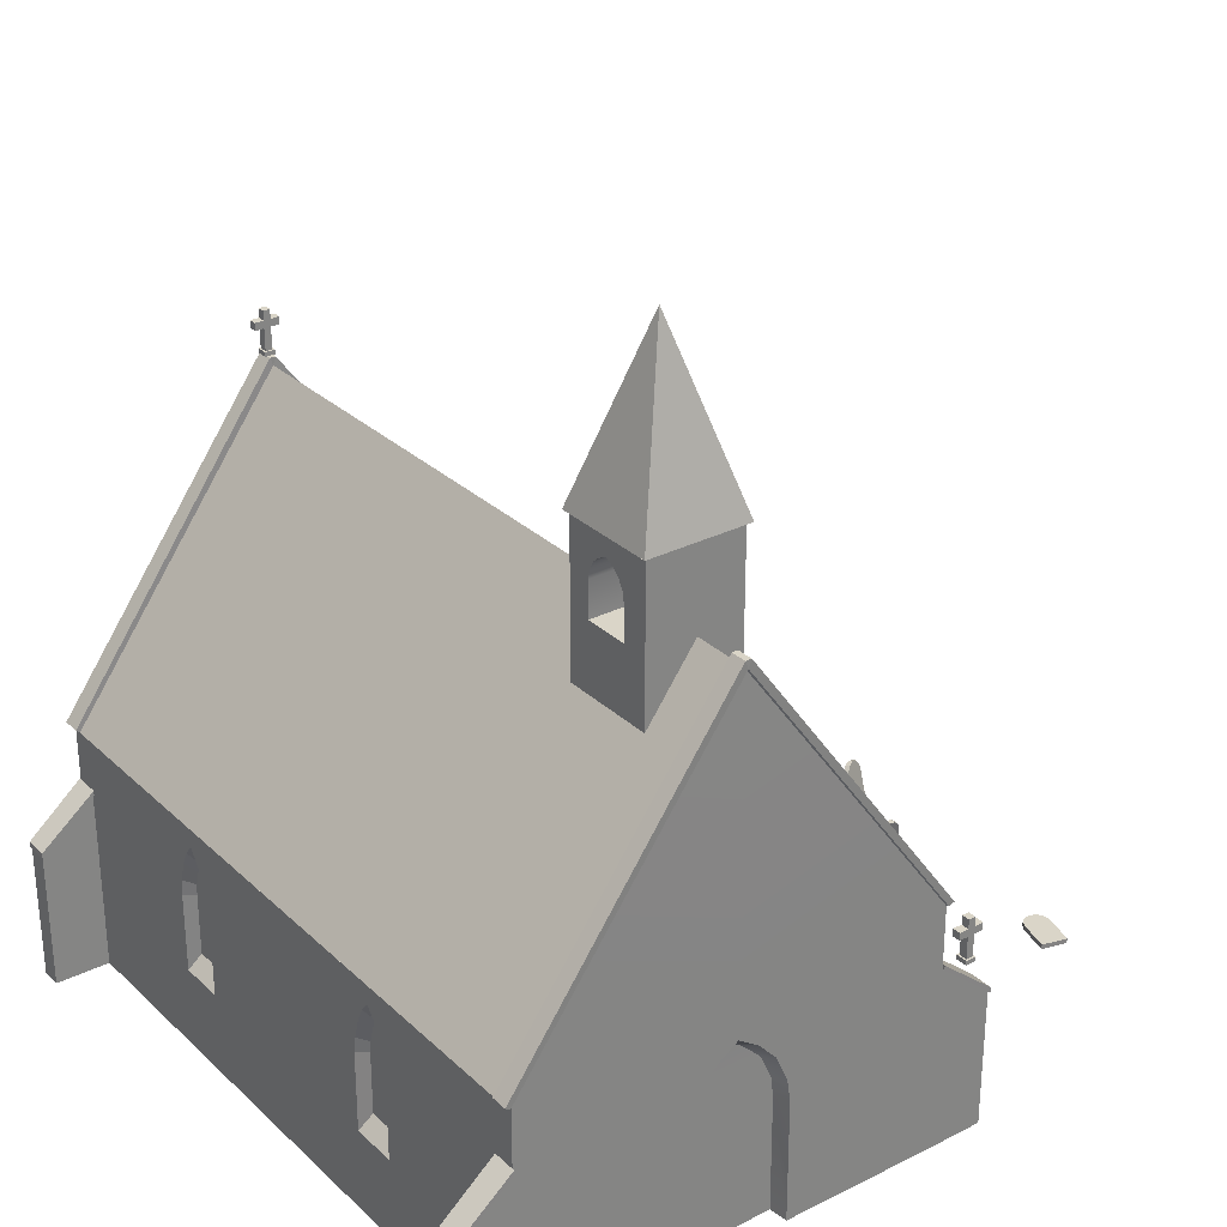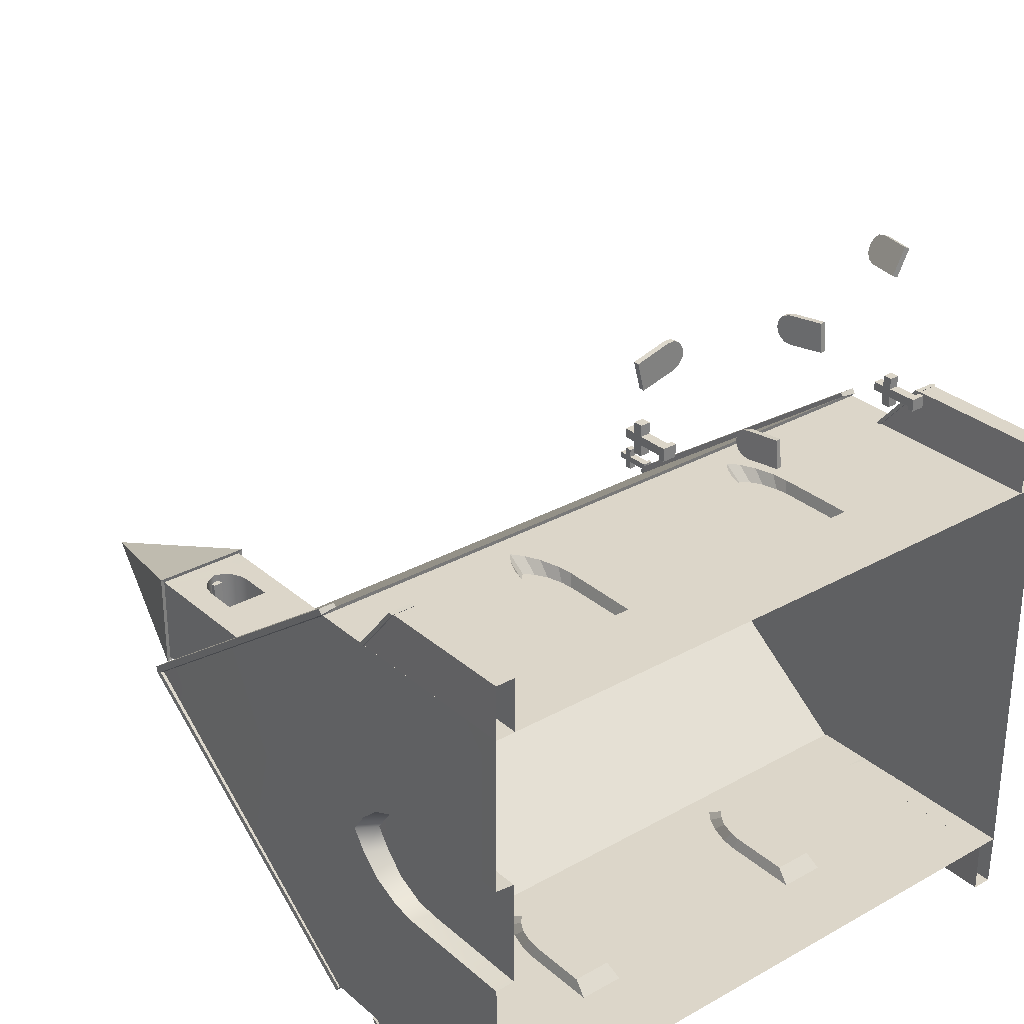
<metadata>
{"format":"obj","ext":"obj","renderer":"f3d","projection":"perspective","resolution":1024,"background":"white","views":[{"elev":29.2,"azim":-126.8,"up":"+Y"},{"elev":30.2,"azim":-39.1,"up":"+Z"}]}
</metadata>
<code>
o Chapel
v -5.787 3.224 3.649
v -5.787 3.139 3.649
v -5.781 2.351 4.588
v -5.782 2.438 4.587
v -5.372 2.438 4.587
v -5.372 2.35 4.588
v -5.367 3.14 3.649
v -5.367 3.224 3.649
v -5.746 3.139 3.65
v -5.747 2.365 4.573
v -5.405 2.364 4.573
v -5.405 3.14 3.649
v -5.405 -0.007271 4.573
v -5.747 -0.007271 4.573
v -5.405 -0.007271 3.649
v -5.752 -0.007256 3.65
v 5.307 3.224 3.649
v 5.307 3.139 3.649
v 5.337 2.351 4.588
v 5.336 2.438 4.587
v 5.748 2.35 4.588
v 5.748 2.438 4.587
v 5.753 3.14 3.649
v 5.753 3.224 3.649
v 5.35 3.139 3.649
v 5.374 2.365 4.573
v 5.717 2.364 4.573
v 5.716 3.14 3.649
v 5.717 -0.007271 4.573
v 5.374 -0.007271 4.573
v 5.715 -0.007272 3.649
v 5.361 -0.007271 3.649
v -5.787 3.224 -3.667
v -5.782 2.438 -4.605
v -5.781 2.351 -4.606
v -5.787 3.139 -3.667
v -5.372 2.438 -4.605
v -5.372 2.35 -4.606
v -5.367 3.14 -3.667
v -5.367 3.224 -3.667
v -5.747 3.139 -3.667
v -5.747 2.365 -4.59
v -5.405 2.364 -4.59
v -5.405 3.14 -3.667
v -5.405 -0.00727 -4.59
v -5.747 -0.00727 -4.59
v -5.405 -0.00727 -3.667
v -5.747 -0.007271 -3.667
v 5.309 3.224 -3.667
v 5.339 2.438 -4.605
v 5.339 2.351 -4.606
v 5.309 3.139 -3.667
v 5.748 2.35 -4.606
v 5.748 2.438 -4.605
v 5.753 3.14 -3.667
v 5.753 3.224 -3.667
v 5.35 3.139 -3.667
v 5.374 2.365 -4.59
v 5.717 2.364 -4.59
v 5.715 3.138 -3.665
v 5.717 -0.00727 -4.59
v 5.374 -0.00727 -4.59
v 5.736 -0.007271 -3.667
v 5.361 -0.00727 -3.667
v -5.505 4.253 -3.779
v -5.78 4.253 -3.779
v -5.759 9.391 -0.05909
v -5.491 9.388 -0.05912
v 5.787 4.253 -3.779
v 5.478 4.253 -3.779
v 5.469 9.384 -0.05916
v 5.751 9.384 -0.05916
v -5.771 4.198 -3.692
v -5.497 4.2 -3.723
v -5.747 4.204 -3.667
v 5.469 4.2 -3.723
v 5.778 4.199 -3.692
v 5.714 4.204 -3.667
v 5.751 9.252 -0.008793
v 5.689 9.2 -0.008793
v -5.419 2.367 -0.8739
v -5.419 2.367 0.8563
v -5.419 2.815 0.6497
v -5.419 2.815 -0.6679
v 2.529 3.163 -3.452
v 2.053 3.163 -3.452
v 2.162 3.355 -3.452
v 2.42 3.355 -3.452
v -2.639 3.163 -3.452
v -2.163 3.163 -3.452
v -2.09 2.902 -3.452
v -2.712 2.902 -3.452
v -5.759 9.259 -0.008793
v -5.71 9.232 -0.008793
v -5.505 4.253 3.761
v -5.491 9.388 0.04153
v -5.759 9.391 0.0415
v -5.78 4.253 3.761
v 5.779 4.253 3.76
v 5.751 9.384 0.04158
v 5.469 9.384 0.04158
v 5.478 4.253 3.761
v -5.744 4.204 3.648
v -5.497 4.2 3.712
v -5.771 4.198 3.674
v 5.469 4.2 3.712
v 5.714 4.204 3.649
v 5.77 4.199 3.673
v 5.469 9.252 -0.008793
v 2.529 3.163 3.435
v 2.053 3.163 3.435
v 1.98 2.902 3.435
v 2.602 2.902 3.435
v -2.639 3.163 3.435
v -2.163 3.163 3.435
v -2.272 3.355 3.435
v -2.53 3.355 3.435
v -5.491 9.257 -0.008793
v -5.747 2.511 -0.8847
v -5.747 2.988 -0.6723
v -5.747 2.135 -0.9488
v -5.419 2.013 -0.9209
v -5.747 3.337 -0.3544
v -5.419 3.144 -0.329
v -5.421 3.364 -0.008794
v -5.747 3.572 -0.008794
v -5.747 0.0133 -0.9586
v -5.419 0.005165 -0.9309
v -5.747 -0.007271 -3.667
v -2.142 3.377 -3.667
v -2.045 3.038 -3.667
v -2.005 2.77 -3.667
v -2.068 2.696 -3.452
v -2.26 3.626 -3.667
v -2.272 3.355 -3.452
v -2.401 3.494 -3.452
v -2.401 3.805 -3.667
v -2.658 3.377 -3.667
v -2.539 3.627 -3.667
v -2.53 3.355 -3.452
v -2.753 3.038 -3.667
v -2.781 2.773 -3.667
v -2.738 2.696 -3.452
v -2.738 1.649 -3.452
v -2.78 1.408 -3.667
v -2.065 1.649 -3.452
v -2.001 1.408 -3.667
v 2.654 3.037 -3.667
v 2.602 2.902 -3.452
v 2.55 3.378 -3.667
v 2.624 2.696 -3.452
v 2.678 2.77 -3.667
v 2.433 3.626 -3.667
v 2.291 3.494 -3.452
v 2.291 3.803 -3.667
v 2.034 3.377 -3.667
v 2.153 3.627 -3.667
v 1.98 2.902 -3.452
v 1.93 3.038 -3.667
v 1.902 2.771 -3.667
v 1.954 2.696 -3.452
v 1.954 1.649 -3.452
v 1.902 1.408 -3.667
v 2.627 1.649 -3.452
v 2.682 1.408 -3.667
v -5.747 2.511 0.8671
v -5.747 2.988 0.6547
v -5.747 2.135 0.9312
v -5.419 2.013 0.9033
v -5.747 3.337 0.3368
v -5.419 3.144 0.3114
v -5.747 0.0133 0.941
v -5.419 0.005164 0.9133
v -2.09 2.902 3.435
v -2.054 3.038 3.649
v -2.142 3.377 3.649
v -2.021 2.77 3.649
v -2.068 2.696 3.435
v -2.26 3.626 3.649
v -2.401 3.805 3.649
v -2.401 3.494 3.435
v -2.539 3.627 3.649
v -2.658 3.377 3.649
v -2.754 3.038 3.649
v -2.712 2.902 3.435
v -2.808 2.773 3.649
v -2.792 1.408 3.649
v -2.738 1.649 3.435
v -2.738 2.696 3.435
v -2.027 1.408 3.649
v -2.065 1.649 3.435
v 2.637 3.037 3.649
v 2.55 3.378 3.649
v 2.624 2.696 3.435
v 2.662 2.77 3.649
v 2.433 3.626 3.649
v 2.291 3.803 3.649
v 2.291 3.494 3.435
v 2.42 3.355 3.435
v 2.162 3.355 3.435
v 2.153 3.627 3.649
v 2.034 3.377 3.649
v 1.933 3.038 3.649
v 1.905 2.771 3.649
v 1.906 1.408 3.649
v 1.954 1.649 3.435
v 1.954 2.696 3.435
v 2.665 1.408 3.649
v 2.627 1.649 3.435
v 5.715 -0.007272 3.649
v 5.736 -0.007271 -3.667
v -5.752 -0.007257 3.65
v -3.1 10.65 0.8131
v -3.1 10.65 -0.8985
v -3.956 13.5 -0.04268
v -4.812 10.65 0.8131
v -4.812 10.65 -0.8985
v -4.745 8.066 0.7485
v -4.745 10.65 0.7485
v -4.745 10.65 -0.8315
v -4.745 8.066 -0.8315
v -3.167 10.65 0.7483
v -3.167 10.65 -0.8315
v -3.556 9.824 -0.8315
v -3.556 9.824 0.7491
v -3.584 9.978 0.749
v -3.584 9.978 -0.8315
v -3.556 9.239 0.7485
v -3.556 9.239 -0.8315
v -4.303 9.239 -0.8315
v -4.303 9.239 0.7485
v -4.302 9.824 0.7485
v -4.302 9.824 -0.8315
v -4.274 9.978 -0.8315
v -4.274 9.978 0.7485
v -4.193 10.12 -0.8315
v -4.191 10.12 0.7485
v -4.072 10.23 -0.8315
v -4.072 10.23 0.7485
v -3.929 10.3 0.7491
v -3.929 10.3 -0.8315
v -3.786 10.23 -0.8315
v -3.786 10.23 0.749
v -3.666 10.12 0.749
v -3.665 10.12 -0.8315
v -3.167 8.066 0.7485
v -3.167 8.066 -0.8315
v 5.704 10.11 0.04714
v 5.704 10.11 -0.06973
v 5.568 10.11 -0.06973
v 5.568 10.11 0.04714
v 5.733 9.387 0.07588
v 5.733 9.461 0.07588
v 5.539 9.461 0.07588
v 5.539 9.387 0.07588
v 5.704 9.461 0.04714
v 5.704 9.831 0.04714
v 5.568 9.831 0.04714
v 5.568 9.461 0.04714
v 5.704 9.831 0.1996
v 5.704 9.957 0.1996
v 5.568 9.957 0.1996
v 5.568 9.831 0.1996
v 5.701 9.957 0.04725
v 5.568 9.957 0.04714
v 5.733 9.387 -0.09847
v 5.733 9.461 -0.09847
v 5.539 9.387 -0.09847
v 5.539 9.461 -0.09847
v 5.704 9.461 -0.06973
v 5.568 9.461 -0.06973
v 5.568 9.831 -0.06973
v 5.704 9.831 -0.06973
v 5.704 9.831 -0.2222
v 5.568 9.831 -0.2222
v 5.568 9.957 -0.2222
v 5.704 9.957 -0.2222
v 5.704 9.957 -0.06973
v 5.568 9.957 -0.06973
v -3.924 10.17 -0.0288
v -3.826 10.14 0.04235
v -3.802 10.14 -0.0288
v -3.826 10.14 -0.09995
v -3.886 10.14 -0.1439
v -3.961 10.14 -0.1439
v -4.021 10.14 -0.09995
v -4.045 10.14 -0.0288
v -4.021 10.14 0.04235
v -3.961 10.14 0.08632
v -3.886 10.14 0.08632
v -3.713 10.05 -0.0288
v -3.754 10.05 -0.1523
v -3.859 10.05 -0.2286
v -3.988 10.05 -0.2286
v -4.093 10.05 -0.1523
v -4.134 10.05 -0.0288
v -4.093 10.05 0.09467
v -3.988 10.05 0.171
v -3.859 10.05 0.171
v -3.754 10.05 0.09467
v -3.68 9.931 -0.0288
v -3.727 9.931 -0.1719
v -3.848 9.931 -0.2604
v -3.999 9.931 -0.2604
v -4.121 9.931 -0.1719
v -4.167 9.931 -0.0288
v -4.121 9.931 0.1143
v -3.999 9.931 0.2028
v -3.848 9.931 0.2028
v -3.727 9.931 0.1143
v -3.68 9.487 -0.0288
v -3.727 9.487 -0.1719
v -3.848 9.487 -0.2604
v -3.999 9.487 -0.2604
v -4.121 9.487 -0.1719
v -4.167 9.487 -0.0288
v -4.121 9.487 0.1143
v -3.999 9.487 0.2028
v -3.848 9.487 0.2028
v -3.727 9.487 0.1143
v -3.991 9.597 -0.2368
v -3.705 9.597 -0.0288
v -3.747 9.597 0.09975
v -4.1 9.597 -0.1573
v -0.541 0.5402 6.606
v -0.4923 -0.01498 6.651
v -0.4076 -0.007595 6.651
v -0.4563 0.5476 6.605
v -0.4923 -0.0548 6.196
v -0.4076 -0.04741 6.196
v -0.541 0.4998 6.144
v -0.4563 0.5072 6.144
v -0.5511 0.6175 6.165
v -0.4664 0.6249 6.164
v -0.5585 0.7092 6.242
v -0.4738 0.7165 6.242
v -0.5612 0.7501 6.355
v -0.4765 0.7575 6.354
v -0.5585 0.7294 6.473
v -0.4738 0.7367 6.473
v -0.5511 0.6525 6.565
v -0.4664 0.6599 6.564
v -4.011 10.18 -0.6923
v -4.011 10.33 -0.6923
v -3.847 10.33 -0.6923
v -3.847 10.18 -0.6923
v -4.011 10.18 0.614
v -3.847 10.18 0.614
v -3.847 10.33 0.614
v -4.011 10.33 0.614
v -3.705 9.487 -0.0288
v -3.747 9.487 -0.1573
v -3.747 9.487 0.09975
v -3.856 9.487 0.1792
v -3.991 9.487 0.1792
v -4.1 9.487 0.09975
v -4.142 9.487 -0.0288
v -4.1 9.487 -0.1573
v -3.991 9.487 -0.2368
v -3.856 9.487 -0.2368
v -3.856 9.597 0.1792
v -3.991 9.597 0.1792
v -4.1 9.597 0.09975
v -4.142 9.597 -0.0288
v -3.856 9.597 -0.2368
v -3.747 9.597 -0.1573
v 0.1955 0.5372 8.263
v 0.2819 -0.01333 8.308
v 0.3659 -0.000203 8.308
v 0.2795 0.5504 8.263
v 0.2846 -0.05306 7.853
v 0.3686 -0.03993 7.853
v 0.1982 0.4969 7.801
v 0.2823 0.5101 7.801
v 0.1802 0.6137 7.822
v 0.2642 0.6268 7.821
v 0.1665 0.7046 7.899
v 0.2506 0.7177 7.899
v 0.1611 0.7453 8.012
v 0.2451 0.7584 8.011
v 0.1652 0.7248 8.13
v 0.2492 0.7379 8.13
v 0.1778 0.6486 8.222
v 0.2618 0.6618 8.222
v 2.051 0.4921 9.034
v 1.912 -0.04851 9.063
v 1.986 -0.06969 9.028
v 2.126 0.4709 8.999
v 1.726 -0.02542 8.646
v 1.8 -0.0466 8.611
v 1.863 0.5155 8.611
v 1.938 0.4943 8.576
v 1.904 0.6261 8.633
v 1.979 0.6049 8.598
v 1.96 0.7039 8.705
v 2.034 0.6827 8.671
v 2.015 0.728 8.809
v 2.089 0.7069 8.775
v 2.054 0.6922 8.917
v 2.129 0.671 8.882
v 2.068 0.6058 8.999
v 2.142 0.5846 8.965
v -2.727 0.06533 8.933
v -3.266 0.06496 8.787
v -3.266 -0.02008 8.786
v -2.726 -0.01971 8.932
v -3.15 0.0687 8.345
v -3.15 -0.01634 8.345
v -2.608 0.06912 8.485
v -2.608 -0.01592 8.484
v -2.504 0.06895 8.544
v -2.504 -0.0161 8.544
v -2.444 0.06831 8.648
v -2.444 -0.01673 8.647
v -2.443 0.06739 8.768
v -2.443 -0.01766 8.768
v -2.503 0.06642 8.872
v -2.503 -0.01862 8.872
v -2.607 0.06566 8.933
v -2.606 -0.01938 8.932
v 2.643 0.8332 6.315
v 2.643 0.8332 6.18
v 2.485 0.8332 6.18
v 2.485 0.8332 6.315
v 2.677 -0.009206 6.349
v 2.677 0.07731 6.349
v 2.452 0.07731 6.349
v 2.452 -0.009206 6.349
v 2.643 0.07731 6.315
v 2.643 0.5061 6.315
v 2.485 0.5061 6.315
v 2.485 0.07731 6.315
v 2.643 0.5061 6.492
v 2.643 0.6524 6.492
v 2.485 0.6524 6.492
v 2.485 0.5061 6.492
v 2.64 0.6524 6.315
v 2.485 0.6524 6.315
v 2.677 -0.009206 6.146
v 2.677 0.07731 6.146
v 2.452 -0.009206 6.146
v 2.452 0.07731 6.146
v 2.643 0.07731 6.18
v 2.485 0.07731 6.18
v 2.485 0.5061 6.18
v 2.643 0.5061 6.18
v 2.643 0.5061 6.003
v 2.485 0.5061 6.003
v 2.485 0.6524 6.003
v 2.643 0.6524 6.003
v 2.643 0.6524 6.18
v 2.485 0.6524 6.18
v -2.554 0.8138 7.266
v -2.554 0.8138 7.13
v -2.712 0.8138 7.13
v -2.712 0.8138 7.266
v -2.52 -0.02861 7.299
v -2.52 0.0579 7.299
v -2.745 0.0579 7.299
v -2.745 -0.02861 7.299
v -2.554 0.0579 7.266
v -2.554 0.4867 7.266
v -2.712 0.4867 7.266
v -2.712 0.0579 7.266
v -2.554 0.4867 7.443
v -2.554 0.633 7.443
v -2.712 0.633 7.443
v -2.712 0.4867 7.443
v -2.557 0.633 7.266
v -2.712 0.633 7.266
v -2.52 -0.02861 7.097
v -2.52 0.0579 7.097
v -2.745 -0.02861 7.097
v -2.745 0.0579 7.097
v -2.554 0.0579 7.13
v -2.712 0.0579 7.13
v -2.712 0.4867 7.13
v -2.554 0.4867 7.13
v -2.554 0.4867 6.953
v -2.712 0.4867 6.953
v -2.712 0.633 6.953
v -2.554 0.633 6.953
v -2.554 0.633 7.13
v -2.712 0.633 7.13
f 1 2 3 4
f 5 4 3 6
f 7 8 5 6
f 4 5 8 1
f 9 10 3 2
f 10 11 6 3
f 11 12 7 6
f 13 11 10 14
f 12 11 13 15
f 9 16 14 10
f 1 8 9 2
f 17 18 19 20
f 21 22 20 19
f 23 24 22 21
f 25 26 19 18
f 27 28 23 21
f 17 20 22 24
f 27 21 19 26
f 29 27 26 30
f 28 27 29 31
f 25 32 30 26
f 17 24 23 28
f 33 34 35 36
f 37 38 35 34
f 39 38 37 40
f 34 33 40 37
f 41 36 35 42
f 42 35 38 43
f 43 38 39 44
f 45 46 42 43
f 44 47 45 43
f 41 42 46 48
f 33 36 41 40
f 49 50 51 52
f 53 51 50 54
f 55 53 54 56
f 57 52 51 58
f 59 53 55 60
f 56 54 50 49
f 59 58 51 53
f 61 62 58 59
f 60 63 61 59
f 57 58 62 64
f 49 60 55 56
f 65 66 67 68
f 69 70 71 72
f 73 74 75
f 76 77 78
f 78 77 79 80
f 66 65 74 73
f 70 69 77 76
f 81 82 83 84
f 85 86 87 88
f 89 90 91 92
f 93 73 75 94
f 95 96 97 98
f 99 100 101 102
f 103 104 105
f 106 107 108
f 107 80 79 108
f 105 98 97 93
f 98 105 104 95
f 102 101 109 106
f 102 106 108 99
f 110 111 112 113
f 114 115 116 117
f 101 100 72 71
f 93 94 103 105
f 118 96 95 104
f 68 67 97 96
f 79 100 99 108
f 118 104 106 109
f 118 109 76 74
f 74 76 78 75
f 119 81 84 120
f 121 122 81 119
f 123 124 125 126
f 120 84 124 123
f 127 128 122 121
f 121 75 129 127
f 91 90 130 131
f 132 133 91 131
f 134 135 136 137
f 90 135 134 130
f 89 138 139 140
f 136 140 139 137
f 89 92 141 138
f 142 143 144 145
f 145 144 146 147
f 132 147 146 133
f 142 141 92 143
f 148 149 85 150
f 151 149 148 152
f 153 88 154 155
f 85 88 153 150
f 86 156 157 87
f 154 87 157 155
f 86 158 159 156
f 160 161 162 163
f 163 162 164 165
f 165 164 151 152
f 160 159 158 161
f 104 103 107 106
f 166 167 83 82
f 168 166 82 169
f 170 126 125 171
f 167 170 171 83
f 172 168 169 173
f 174 175 176 115
f 177 175 174 178
f 179 180 181 116
f 115 176 179 116
f 114 117 182 183
f 181 180 182 117
f 114 183 184 185
f 186 187 188 189
f 187 190 191 188
f 177 178 191 190
f 186 189 185 184
f 192 193 110 113
f 194 195 192 113
f 196 197 198 199
f 110 193 196 199
f 111 200 201 202
f 198 197 201 200
f 111 202 203 112
f 204 205 206 207
f 205 208 209 206
f 208 195 194 209
f 204 207 112 203
f 210 211 78 107
f 129 147 163 211
f 210 205 190 212
f 126 103 94 75
f 126 170 103
f 67 66 73 93
f 97 67 93
f 118 68 96
f 118 74 65 68
f 165 152 78 211
f 163 165 211
f 129 145 147
f 116 181 117
f 114 185 174 115
f 185 189 178 174
f 189 188 191 178
f 199 198 200
f 110 199 200 111
f 112 207 194 113
f 207 206 209 194
f 87 154 88
f 85 149 158 86
f 149 151 161 158
f 151 164 162 161
f 89 140 135 90
f 91 133 143 92
f 133 146 144 143
f 78 80 107
f 187 186 103 212
f 210 107 195 208
f 210 208 205
f 190 187 212
f 205 204 177 190
f 204 203 175 177
f 203 202 176 175
f 202 201 179 176
f 201 197 180 179
f 197 107 103 180
f 107 192 195
f 197 196 107
f 103 182 180
f 103 184 183
f 147 132 160 163
f 132 131 159 160
f 131 130 156 159
f 130 134 157 156
f 134 137 155 157
f 137 75 78 155
f 78 153 155
f 137 139 75
f 142 145 129 75
f 78 148 150
f 138 141 75
f 120 123 75
f 167 166 103
f 168 172 212 103
f 121 119 75
f 171 125 124
f 83 171 124 84
f 81 122 169 82
f 122 128 173 169
f 140 136 135
f 79 72 100
f 79 77 69 72
f 71 70 76 109
f 101 71 109
f 213 214 215
f 216 213 215
f 214 217 215
f 215 217 216
f 218 219 220 221
f 219 222 213 216
f 222 223 214 213
f 220 217 214 223
f 220 219 216 217
f 224 225 226 227
f 228 229 230 231
f 232 231 230 233
f 232 233 234 235
f 234 236 237 235
f 237 236 238 239
f 240 239 238 241
f 240 241 242 243
f 244 243 242 245
f 244 245 227 226
f 224 229 228 225
f 234 220 236
f 228 231 218 246
f 246 247 223 222
f 247 221 230 229
f 221 220 233 230
f 223 247 229 224
f 223 242 241
f 220 223 241
f 220 238 236
f 223 227 245
f 240 222 219
f 240 243 222
f 232 235 219
f 225 228 246 222
f 237 239 219
f 244 226 222
f 231 232 219 218
f 248 249 250 251
f 252 253 254 255
f 256 257 258 259
f 260 261 262 263
f 264 248 251 265
f 252 266 267 253
f 268 269 267 266
f 270 271 272 273
f 274 275 276 277
f 278 279 250 249
f 268 255 254 269
f 258 263 262 265
f 258 257 260 263
f 264 265 262 261
f 273 272 275 274
f 278 277 276 279
f 268 266 252 255
f 256 259 254 253
f 259 271 269 254
f 271 270 267 269
f 270 256 253 267
f 273 274 277 278
f 265 279 272 258
f 276 275 272 279
f 264 261 260 257
f 257 273 278 264
f 280 281 282 283
f 280 283 284 285
f 280 285 286 287
f 280 287 288 289
f 280 289 290 281
f 291 292 283 282
f 283 292 293 284
f 293 294 285 284
f 285 294 295 286
f 295 296 287 286
f 287 296 297 288
f 288 297 298 289
f 289 298 299 290
f 299 300 281 290
f 281 300 291 282
f 291 301 302 292
f 292 302 303 293
f 293 303 304 294
f 304 305 295 294
f 295 305 306 296
f 296 306 307 297
f 297 307 308 298
f 308 309 299 298
f 299 309 310 300
f 300 310 301 291
f 311 312 302 301
f 302 312 313 303
f 313 314 304 303
f 304 314 315 305
f 315 316 306 305
f 306 316 317 307
f 307 317 318 308
f 308 318 319 309
f 319 320 310 309
f 310 320 311 301
f 321 322 323 324
f 325 326 327 328
f 326 329 330 327
f 329 331 332 330
f 331 333 334 332
f 333 335 336 334
f 337 338 336 335
f 337 339 340 338
f 339 341 342 340
f 341 325 328 342
f 333 341 339 335
f 327 330 332 328
f 343 344 345 346
f 347 348 349 350
f 343 346 348 347
f 346 345 349 348
f 344 343 347 350
f 278 249 248 264
f 257 256 270 273
f 265 251 250 279
f 272 271 259 258
f 336 338 340
f 334 336 340 342
f 332 334 342 328
f 339 337 335
f 333 331 325 341
f 331 329 326 325
f 312 311 351 352
f 311 320 353 351
f 320 319 354 353
f 319 318 355 354
f 318 317 356 355
f 317 316 357 356
f 316 315 358 357
f 315 314 359 358
f 314 313 360 359
f 313 312 352 360
f 361 362 363 364
f 323 361 364 324
f 321 365 366 322
f 352 351 322 366
f 351 353 323 322
f 353 354 361 323
f 354 355 362 361
f 355 356 363 362
f 356 357 364 363
f 357 358 324 364
f 358 359 321 324
f 359 360 365 321
f 360 352 366 365
f 367 368 369 370
f 368 371 372 369
f 371 373 374 372
f 373 375 376 374
f 375 377 378 376
f 379 380 378 377
f 379 381 382 380
f 381 383 384 382
f 383 367 370 384
f 375 383 381 377
f 369 372 374 370
f 378 380 382
f 376 378 382 384
f 374 376 384 370
f 381 379 377
f 375 373 367 383
f 373 371 368 367
f 385 386 387 388
f 386 389 390 387
f 389 391 392 390
f 391 393 394 392
f 393 395 396 394
f 397 398 396 395
f 397 399 400 398
f 399 401 402 400
f 401 385 388 402
f 393 401 399 395
f 387 390 392 388
f 396 398 400
f 394 396 400 402
f 392 394 402 388
f 399 397 395
f 393 391 385 401
f 391 389 386 385
f 403 404 405 406
f 404 407 408 405
f 407 409 410 408
f 409 411 412 410
f 411 413 414 412
f 415 416 414 413
f 415 417 418 416
f 417 419 420 418
f 419 403 406 420
f 411 419 417 413
f 405 408 410 406
f 414 416 418
f 412 414 418 420
f 410 412 420 406
f 417 415 413
f 411 409 403 419
f 409 407 404 403
f 421 422 423 424
f 425 426 427 428
f 429 430 431 432
f 433 434 435 436
f 437 421 424 438
f 425 439 440 426
f 441 442 440 439
f 443 444 445 446
f 447 448 449 450
f 451 452 423 422
f 441 428 427 442
f 431 436 435 438
f 431 430 433 436
f 437 438 435 434
f 446 445 448 447
f 451 450 449 452
f 441 439 425 428
f 429 432 427 426
f 432 444 442 427
f 444 443 440 442
f 443 429 426 440
f 446 447 450 451
f 438 452 445 431
f 449 448 445 452
f 437 434 433 430
f 430 446 451 437
f 451 422 421 437
f 430 429 443 446
f 438 424 423 452
f 445 444 432 431
f 453 454 455 456
f 457 458 459 460
f 461 462 463 464
f 465 466 467 468
f 469 453 456 470
f 457 471 472 458
f 473 474 472 471
f 475 476 477 478
f 479 480 481 482
f 483 484 455 454
f 473 460 459 474
f 463 468 467 470
f 463 462 465 468
f 469 470 467 466
f 478 477 480 479
f 483 482 481 484
f 473 471 457 460
f 461 464 459 458
f 464 476 474 459
f 476 475 472 474
f 475 461 458 472
f 478 479 482 483
f 470 484 477 463
f 481 480 477 484
f 469 466 465 462
f 462 478 483 469
f 483 454 453 469
f 462 461 475 478
f 470 456 455 484
f 477 476 464 463
f 170 167 103
f 166 168 103
f 123 126 75
f 119 120 75
f 103 183 182
f 103 186 184
f 196 193 107
f 107 193 192
f 78 150 153
f 78 152 148
f 139 138 75
f 141 142 75
f 223 245 242
f 223 224 227
f 220 241 238
f 234 233 220
f 239 240 219
f 235 237 219
f 243 244 222
f 226 225 222

</code>
